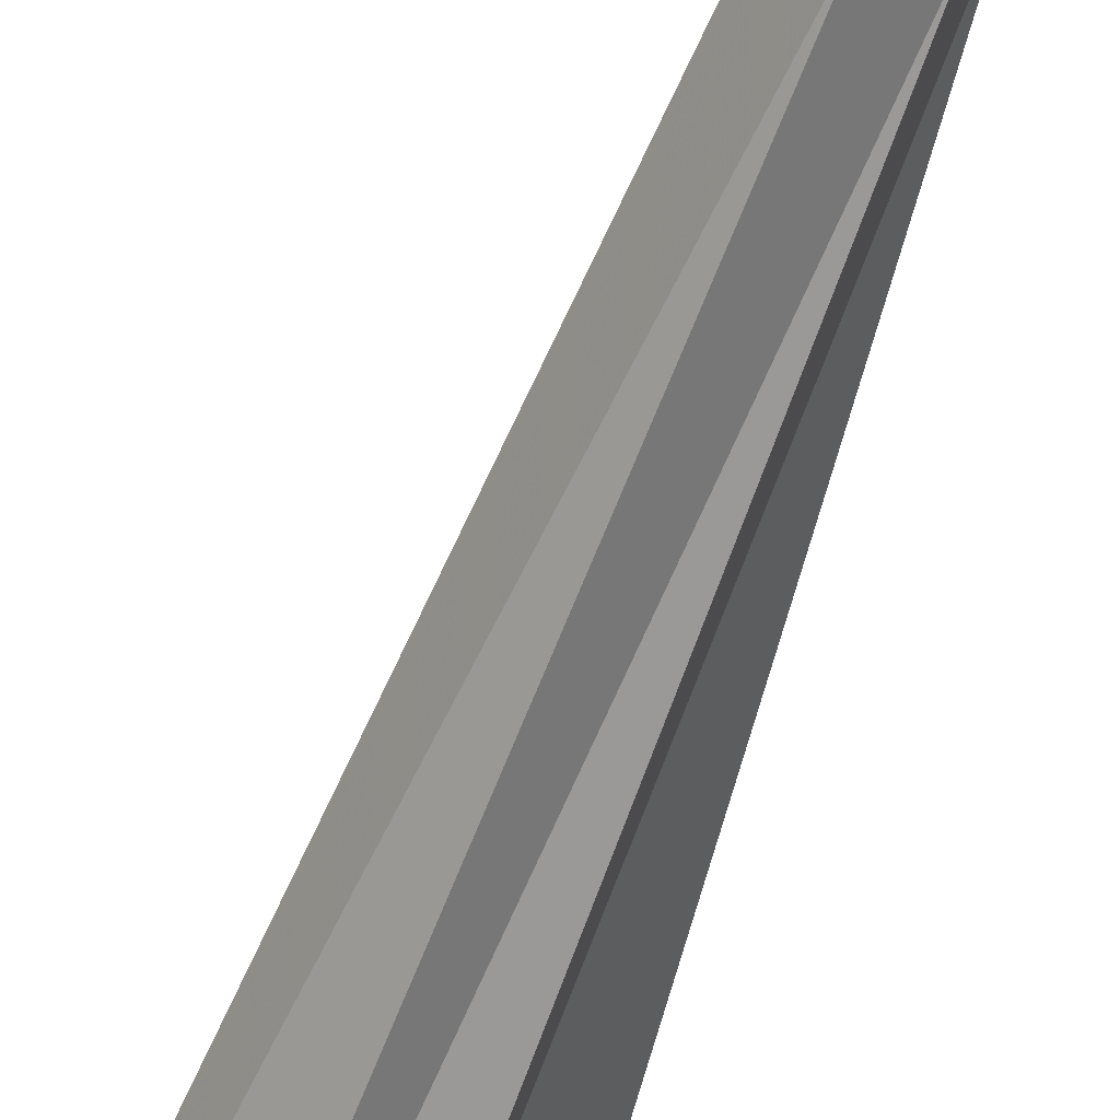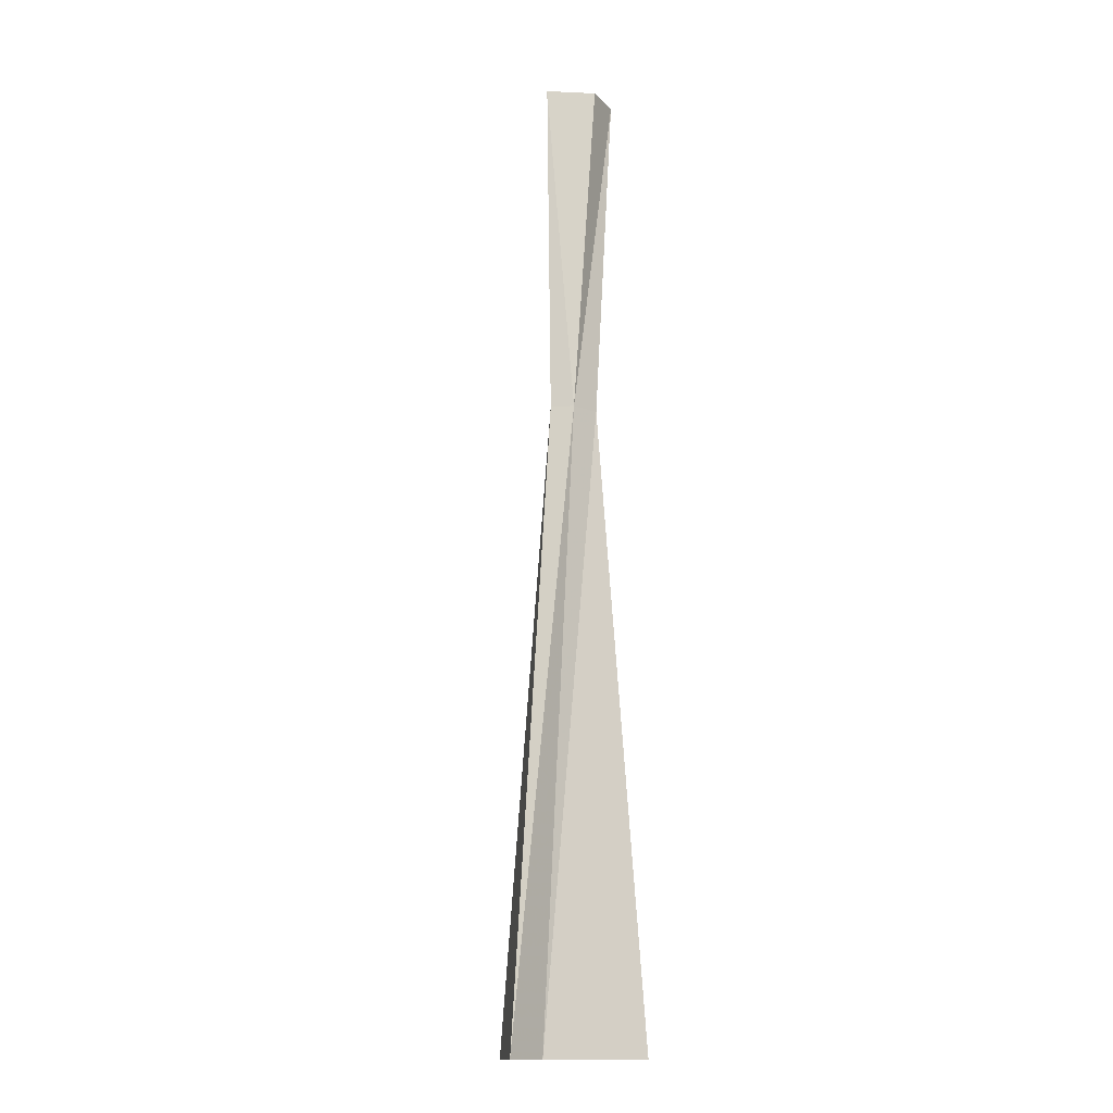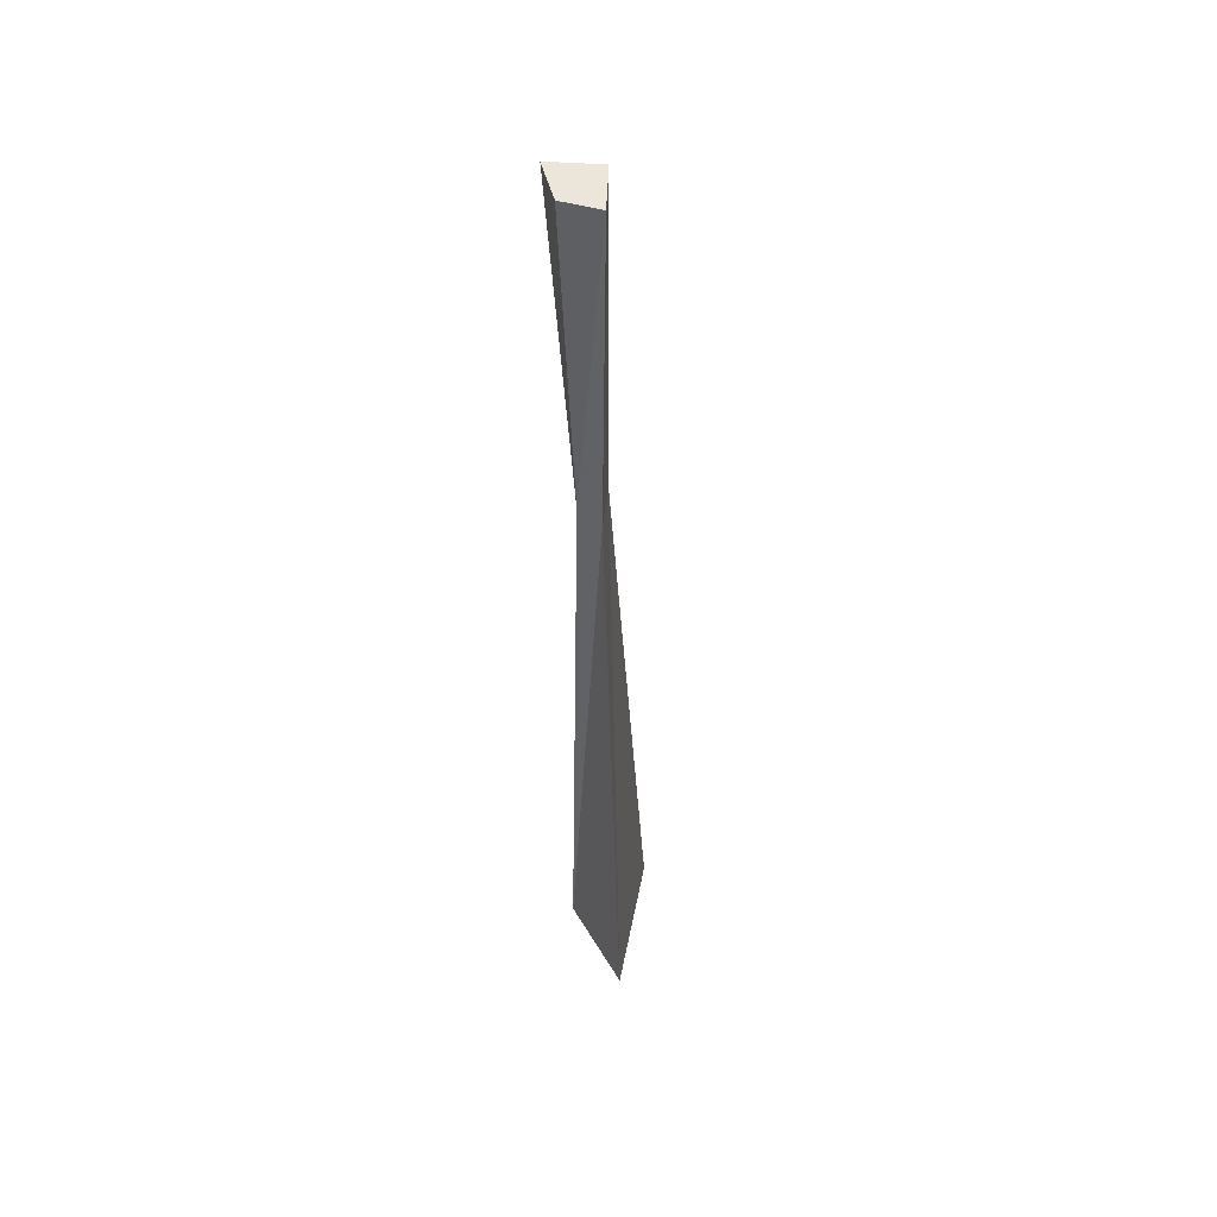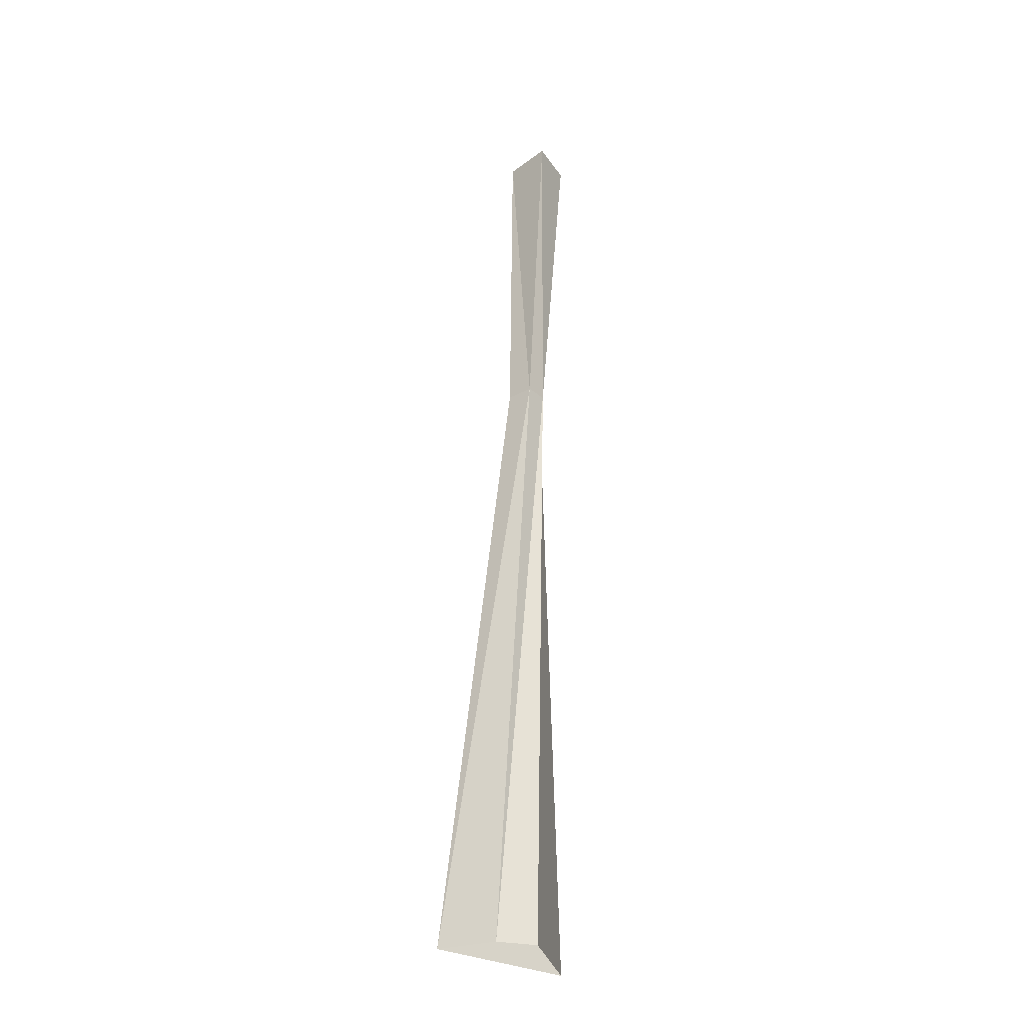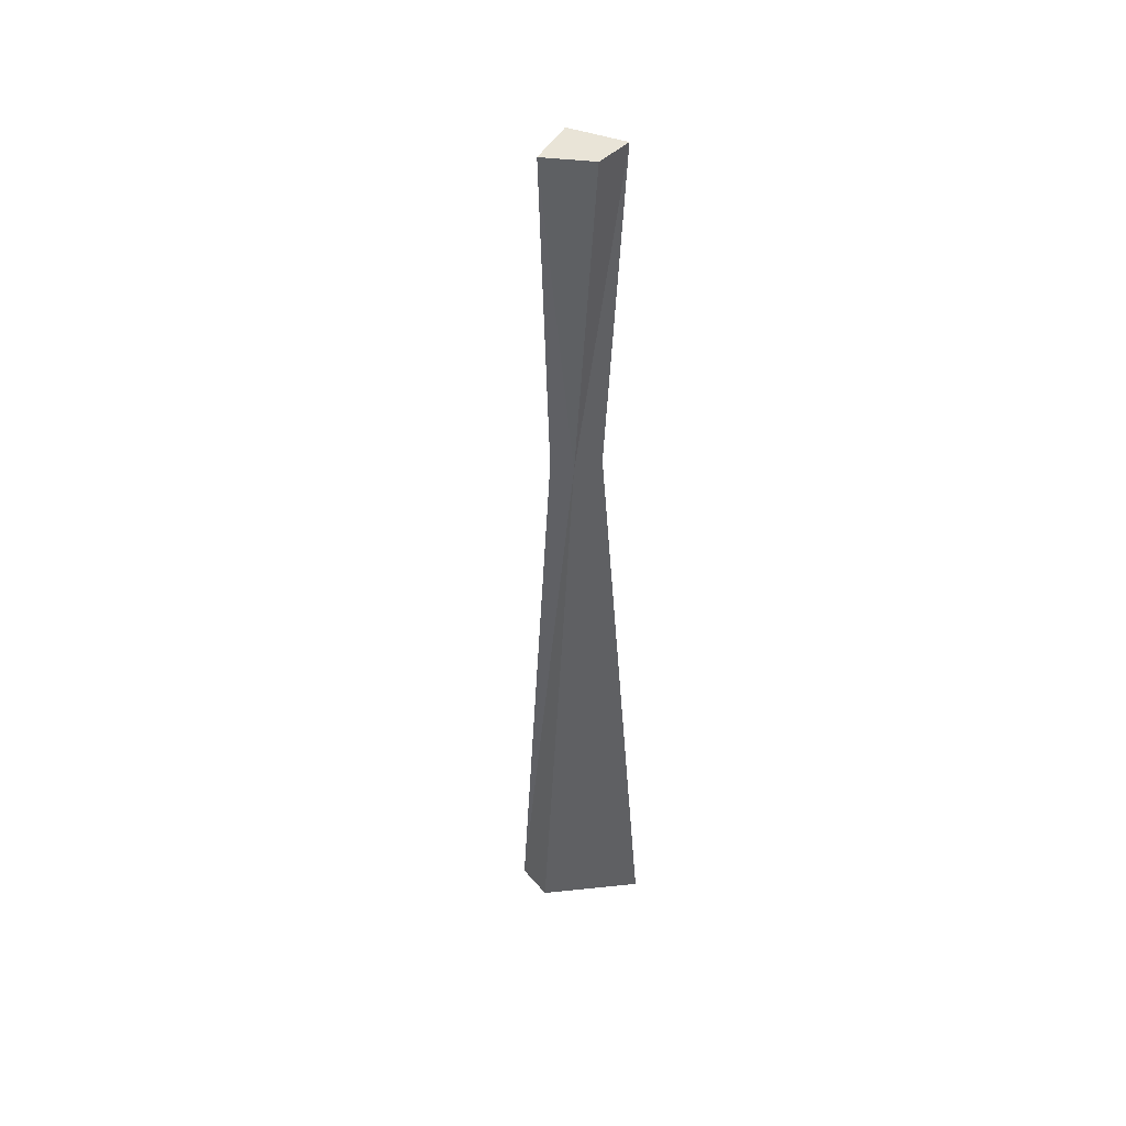
<metadata>
{"format":"obj","ext":"obj","renderer":"f3d","projection":"perspective","resolution":1024,"background":"white","views":[{"elev":-65.8,"azim":162.2,"up":"+Z"},{"elev":-14.7,"azim":-146.2,"up":"+Y"},{"elev":47.1,"azim":-64.8,"up":"+Y"},{"elev":-30.6,"azim":157.2,"up":"+Y"},{"elev":43.0,"azim":-133.1,"up":"+Y"}]}
</metadata>
<code>
v  0.6212 -24.85 0.1407
v  -0.379 -24.85 -0.1538
v  -0.2946 -24.85 0.5309
v  0.3 -24.85 -0.7053
v  -0.6165 -41.95 0.9464
v  0.4704 -41.95 -0.5436
v  1.173 -41.95 -0.4637
v  1.912 -41.95 0.2896
v  0.09805 -30.79 -0.1476
v  0.463 -30.79 -0.337
v  0.7025 -30.79 0.0976
v  -0.04962 -30.79 0.3489
g Cylinder006
f 4 2 3 1
f 10 11 8 7
f 12 9 6 5
f 11 12 5 8
f 9 10 7 6
f 10 4 1 11
f 3 2 9 12
f 1 3 12 11
f 9 2 4 10

</code>
